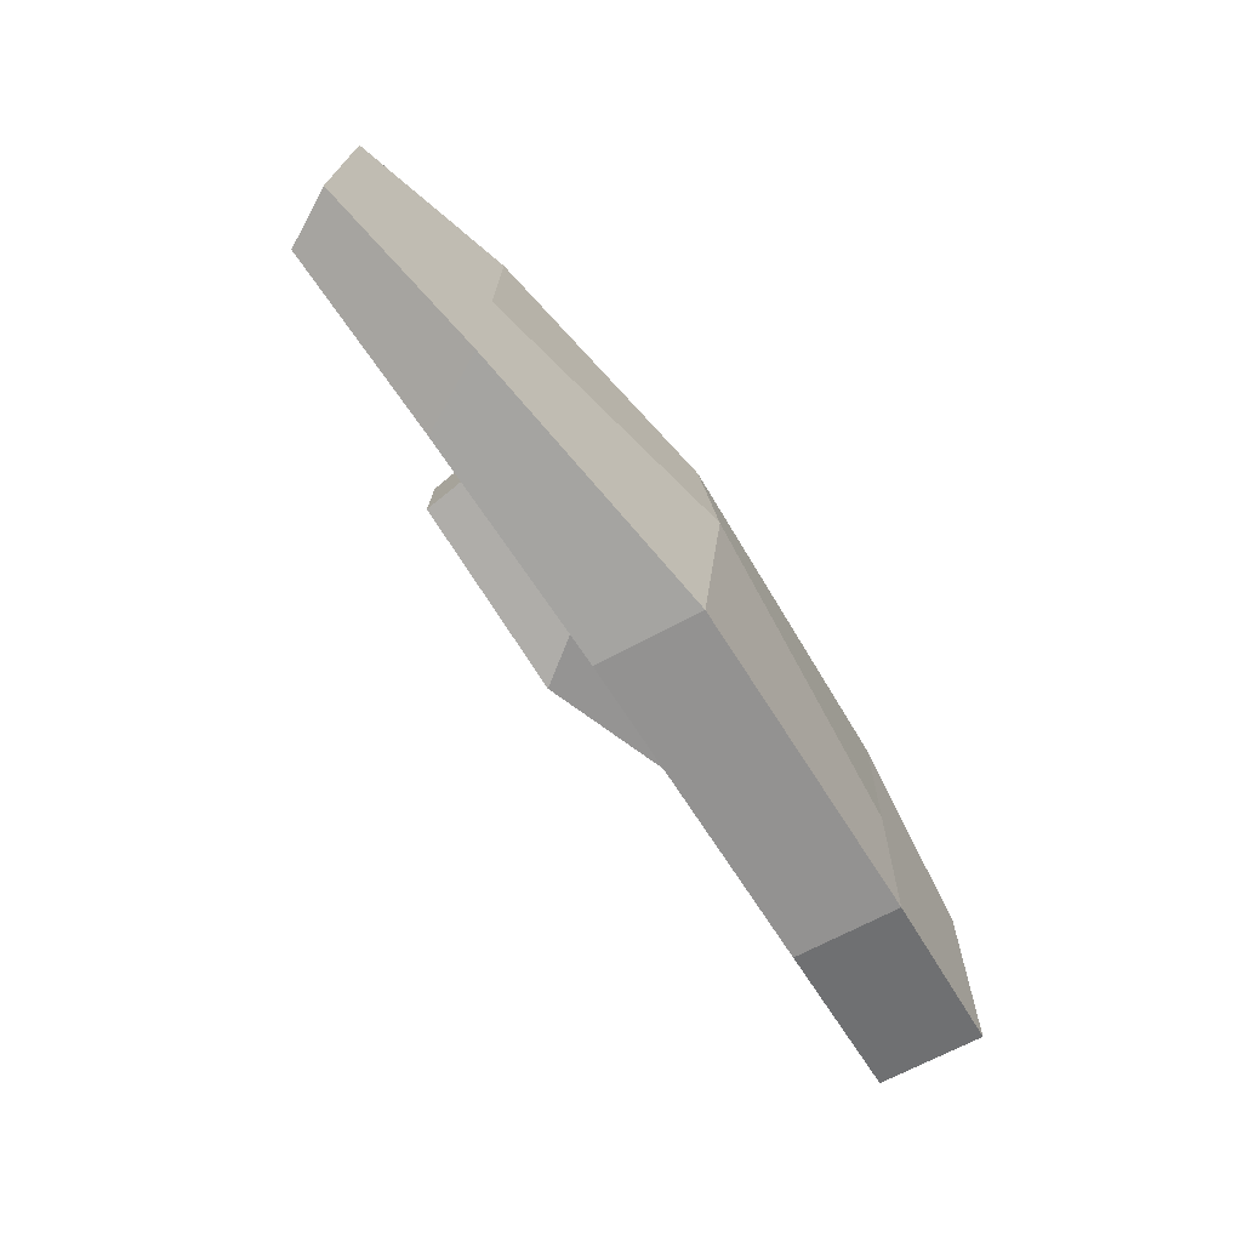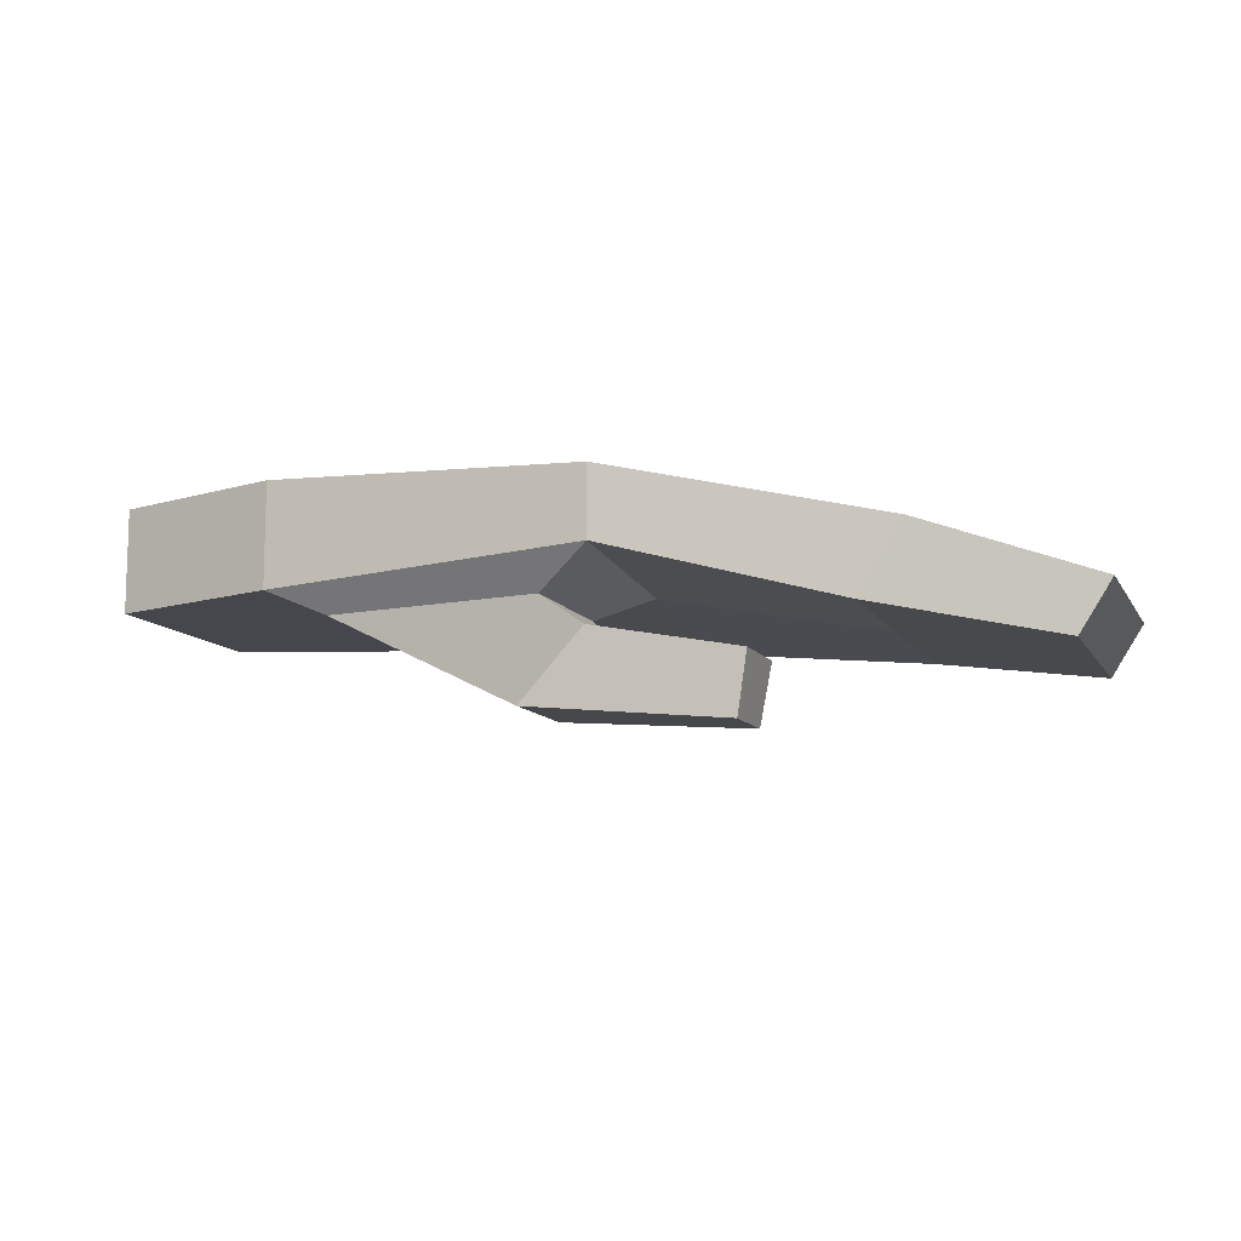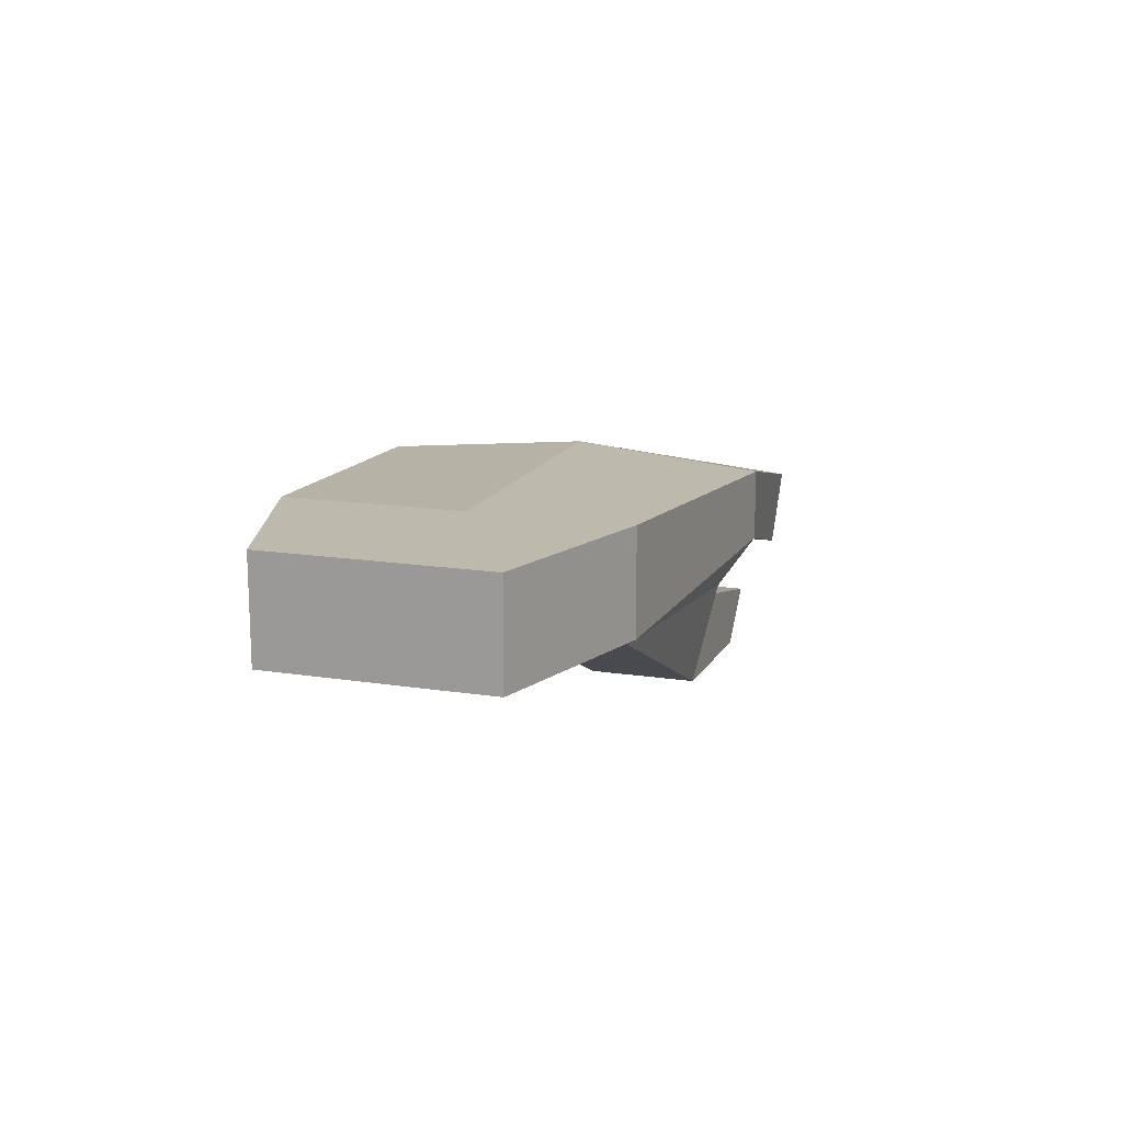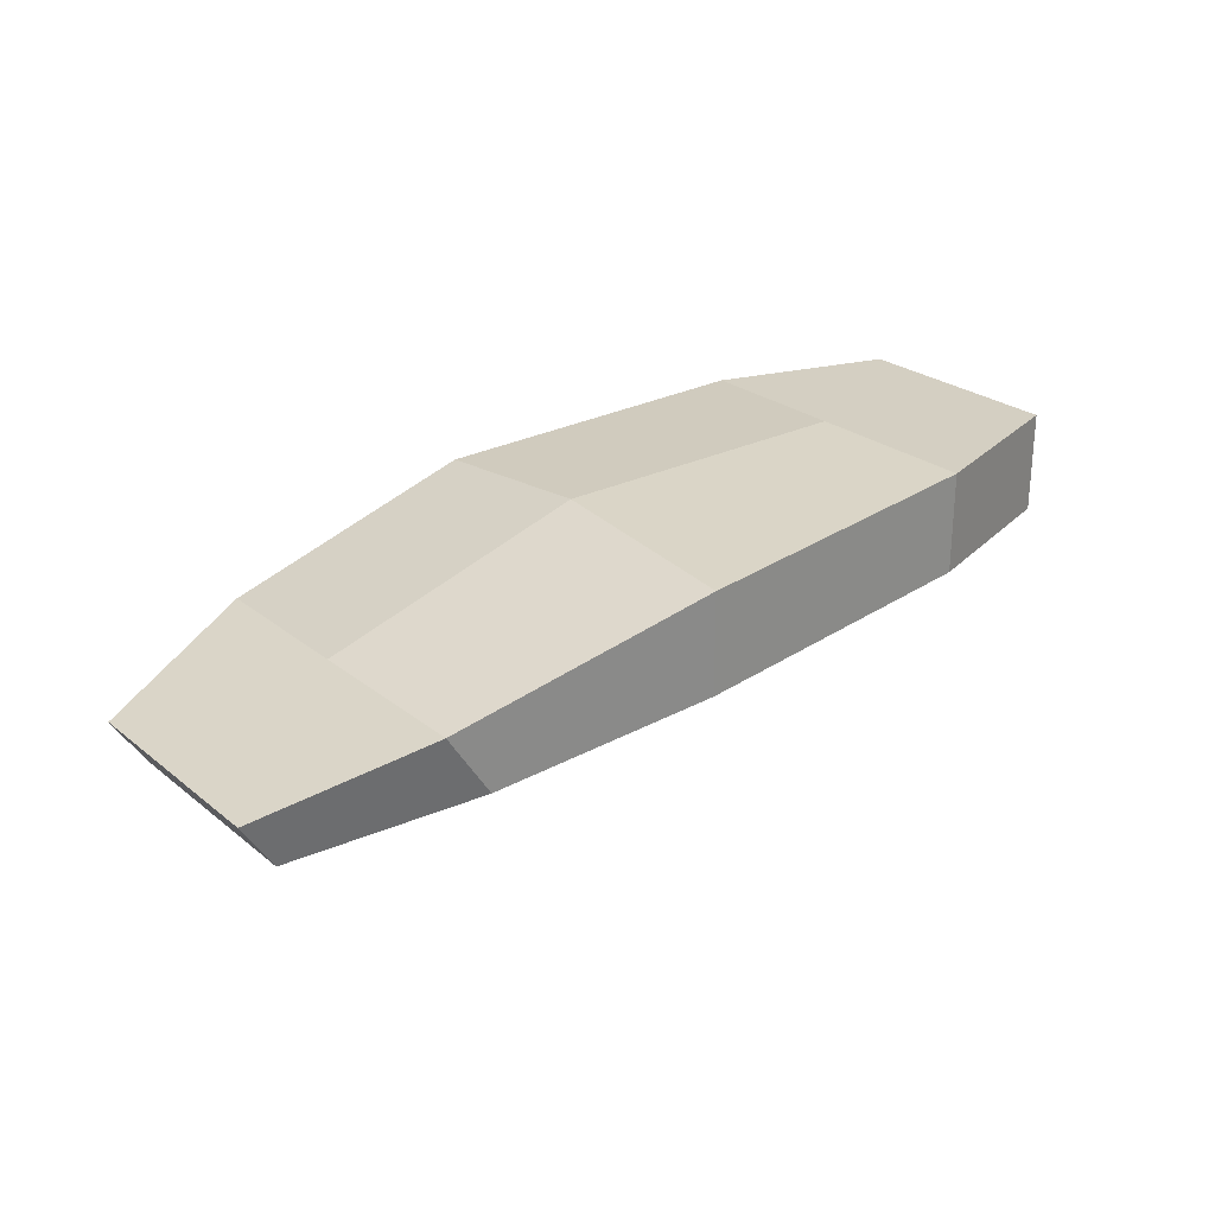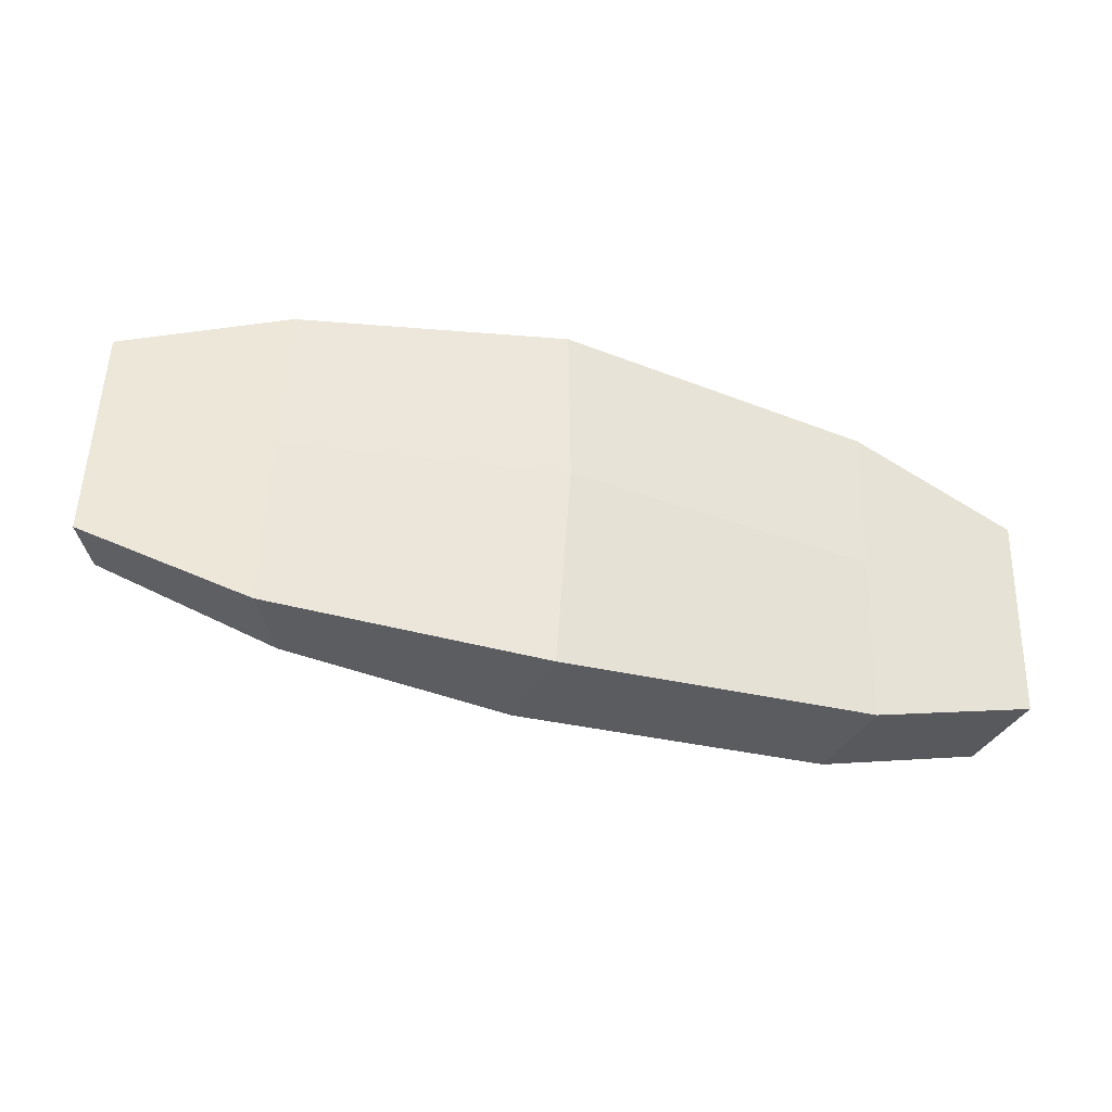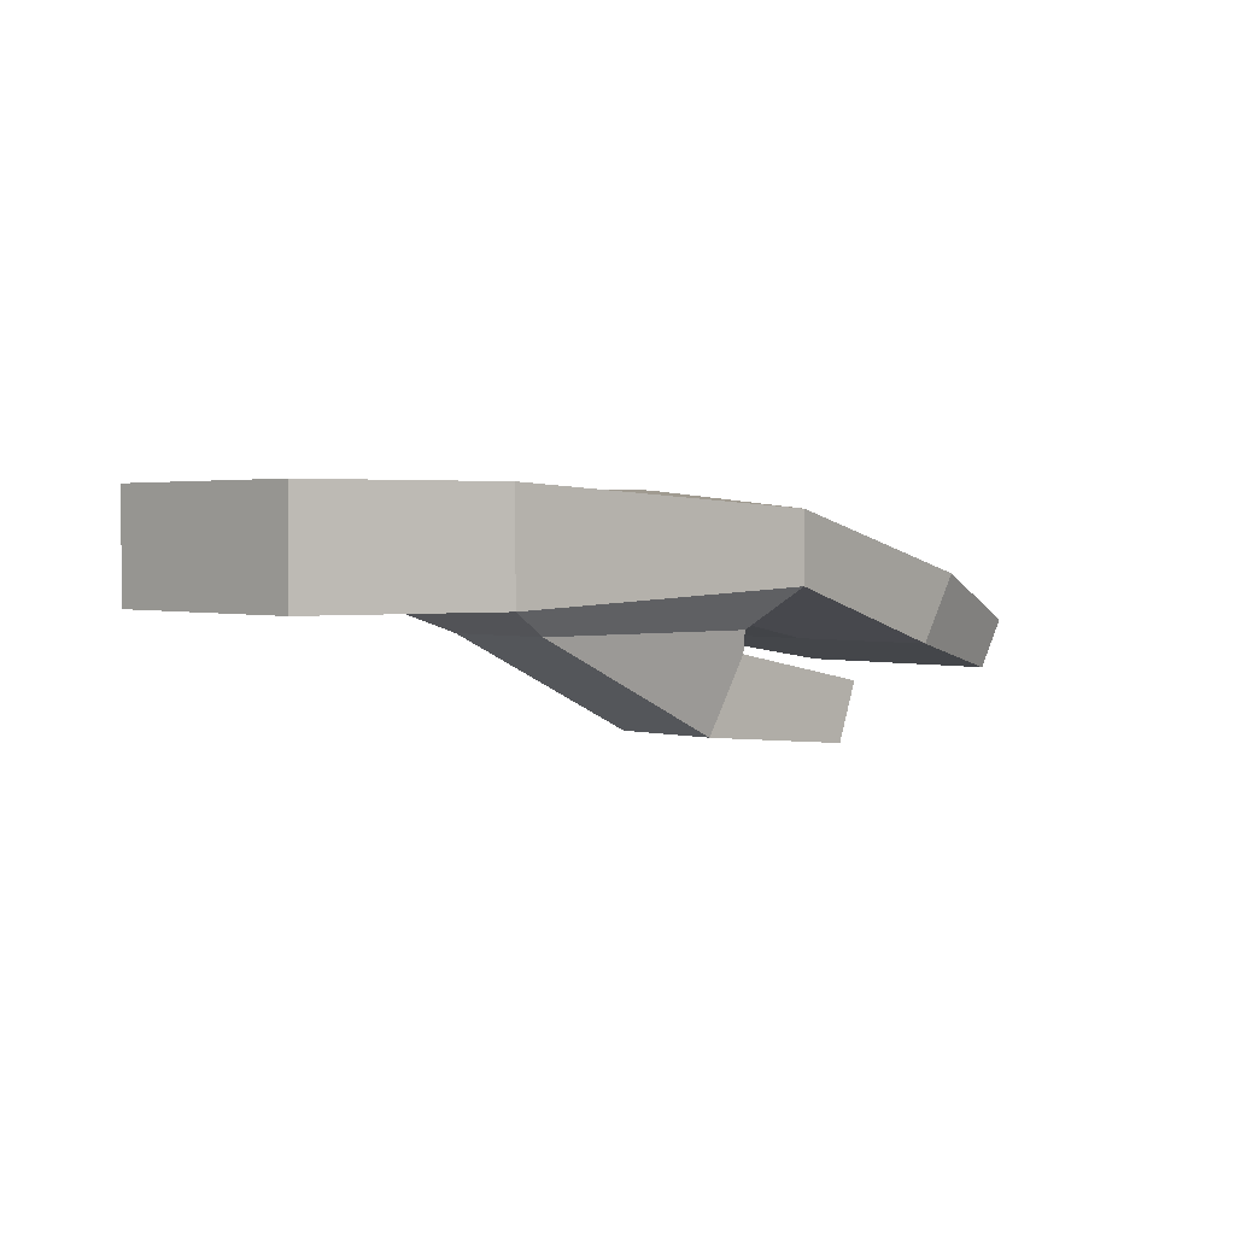
<metadata>
{"format":"obj","ext":"obj","renderer":"f3d","projection":"perspective","resolution":1024,"background":"white","views":[{"elev":-68.3,"azim":118.4,"up":"+Z"},{"elev":-10.9,"azim":17.4,"up":"+Y"},{"elev":15.1,"azim":-73.5,"up":"+Y"},{"elev":25.7,"azim":139.3,"up":"+Y"},{"elev":-35.5,"azim":156.1,"up":"+Z"},{"elev":2.2,"azim":-48.1,"up":"+Y"}]}
</metadata>
<code>
o 4.005
v -0.007946 -0.02831 0.02673
v -0.00733 -0.02835 0.009053
v 0.02589 -0.03157 0.01511
v 0.02533 -0.03153 0.02638
v 0.002441 -0.01636 0.0119
v 0.02787 -0.02155 0.01518
v 0.001978 -0.01633 0.02519
v 0.02724 -0.02151 0.02779
v -0.04029 -0.01232 0.02358
v -0.03966 -0.01232 0.005493
v -0.002713 -0.01232 0.006784
v -0.00352 -0.01232 0.02988
v -0.04939 -0.008478 0.02723
v -0.04846 -0.008478 0.000649
v 0.006408 -0.008478 0.002565
v 0.005303 -0.005922 0.03421
v -0.07823 0.008959 -0.02101
v -0.07894 0.008959 -0.000509
v -0.04846 0.008959 0.000649
v -0.0474 0.008959 -0.02973
v -0.07954 0.008959 0.01665
v -0.04939 0.008959 0.02723
v -0.07954 -0.008478 0.01665
v -0.07894 -0.008478 -0.000509
v -0.07823 -0.008478 -0.02101
v -0.0474 -0.008478 -0.02973
v 0.005303 0.005761 0.03421
v 0.006408 0.008959 0.002565
v 0.00761 0.005761 -0.03186
v 0.00761 -0.01162 -0.03186
v 0.05171 -0.004619 0.004147
v 0.05276 -0.004619 -0.02623
v 0.05078 -0.004619 0.03073
v 0.04434 -0.0161 0.00389
v 0.04341 -0.0161 0.03047
v 0.0454 -0.0161 -0.02649
v 0.07433 -0.02169 -0.01516
v 0.07363 -0.02169 0.004912
v 0.07301 -0.02169 0.02275
v 0.07832 -0.01341 0.02293
v 0.07894 -0.01341 0.005098
v 0.07964 -0.01341 -0.01498
f 1 2 3 4
f 2 5 6 3
f 6 5 7 8
f 8 7 1 4
f 9 10 2 1
f 10 11 5 2
f 5 11 12 7
f 12 9 1 7
f 13 14 10 9
f 14 15 11 10
f 11 15 16 12
f 16 13 9 12
f 17 18 19 20
f 19 18 21 22
f 23 24 14 13
f 14 24 25 26
f 21 18 24 23
f 25 24 18 17
f 19 22 27 28
f 20 19 28 29
f 4 3 6 8
f 15 14 26 30
f 31 32 29 28
f 33 31 28 27
f 34 35 16 15
f 36 34 15 30
f 37 38 34 36
f 34 38 39 35
f 40 41 31 33
f 31 41 42 32
f 39 38 41 40
f 41 38 37 42
f 37 36 32 42
f 29 32 36 30
f 40 33 35 39
f 16 35 33 27
f 20 29 30 26
f 16 27 22 13
f 17 20 26 25
f 23 13 22 21

</code>
